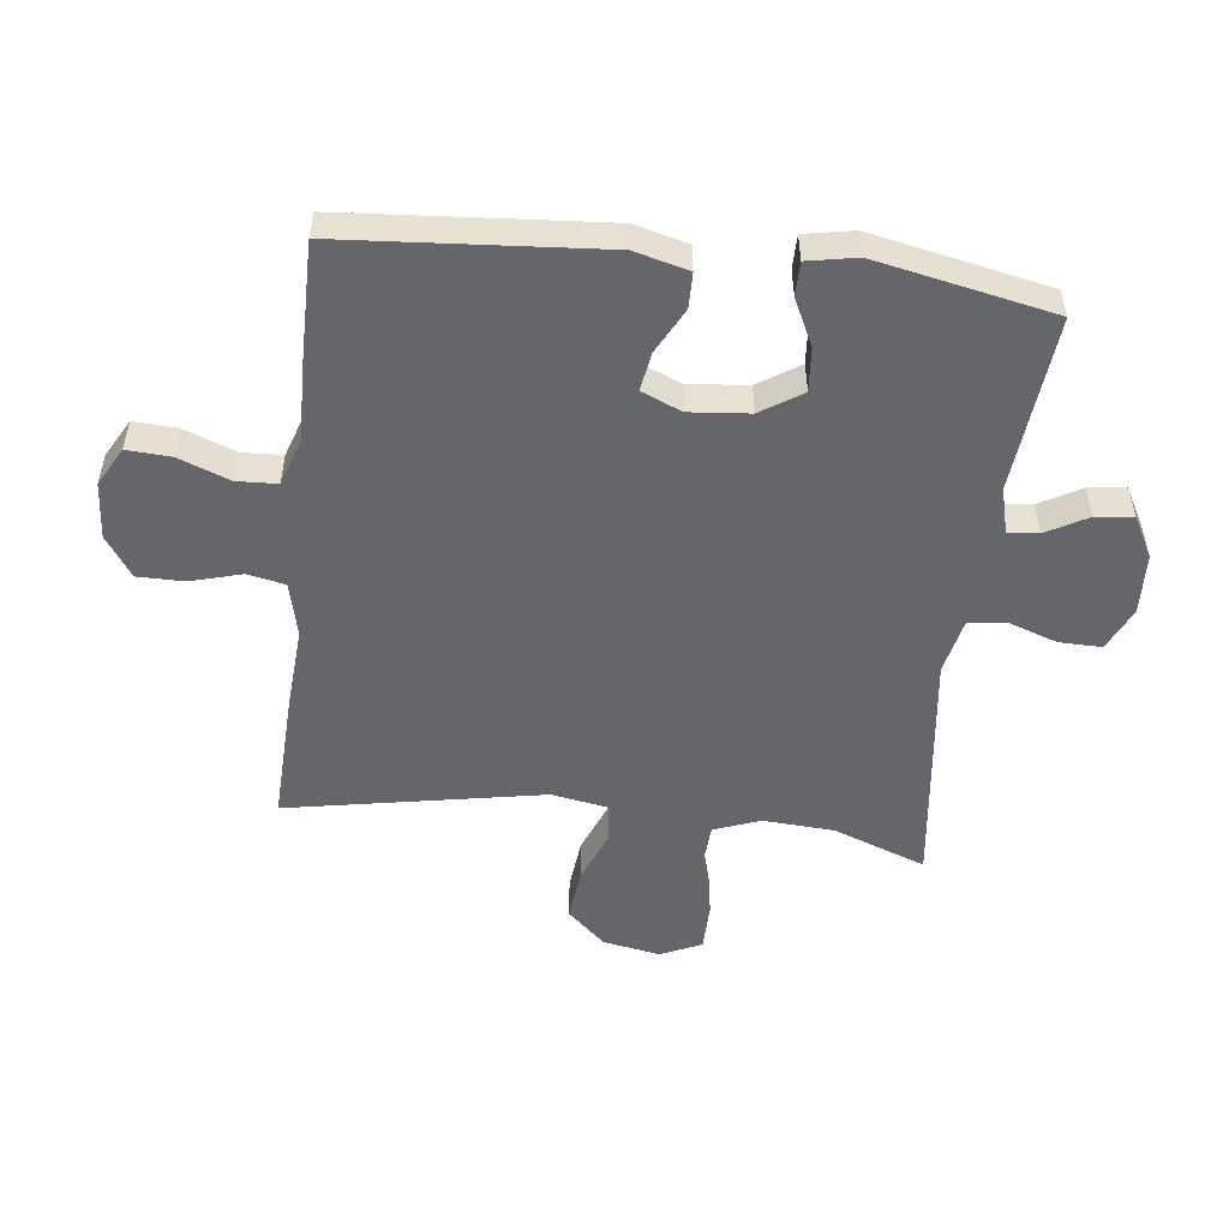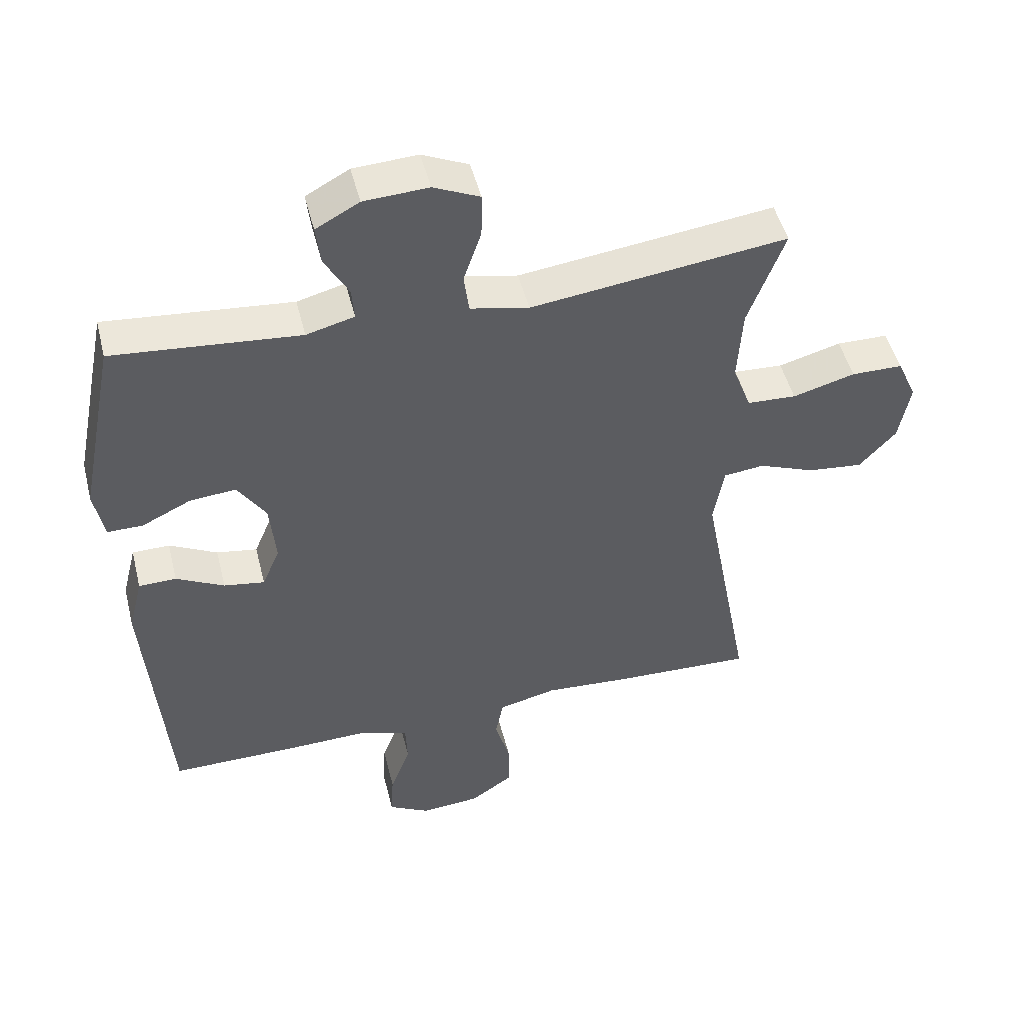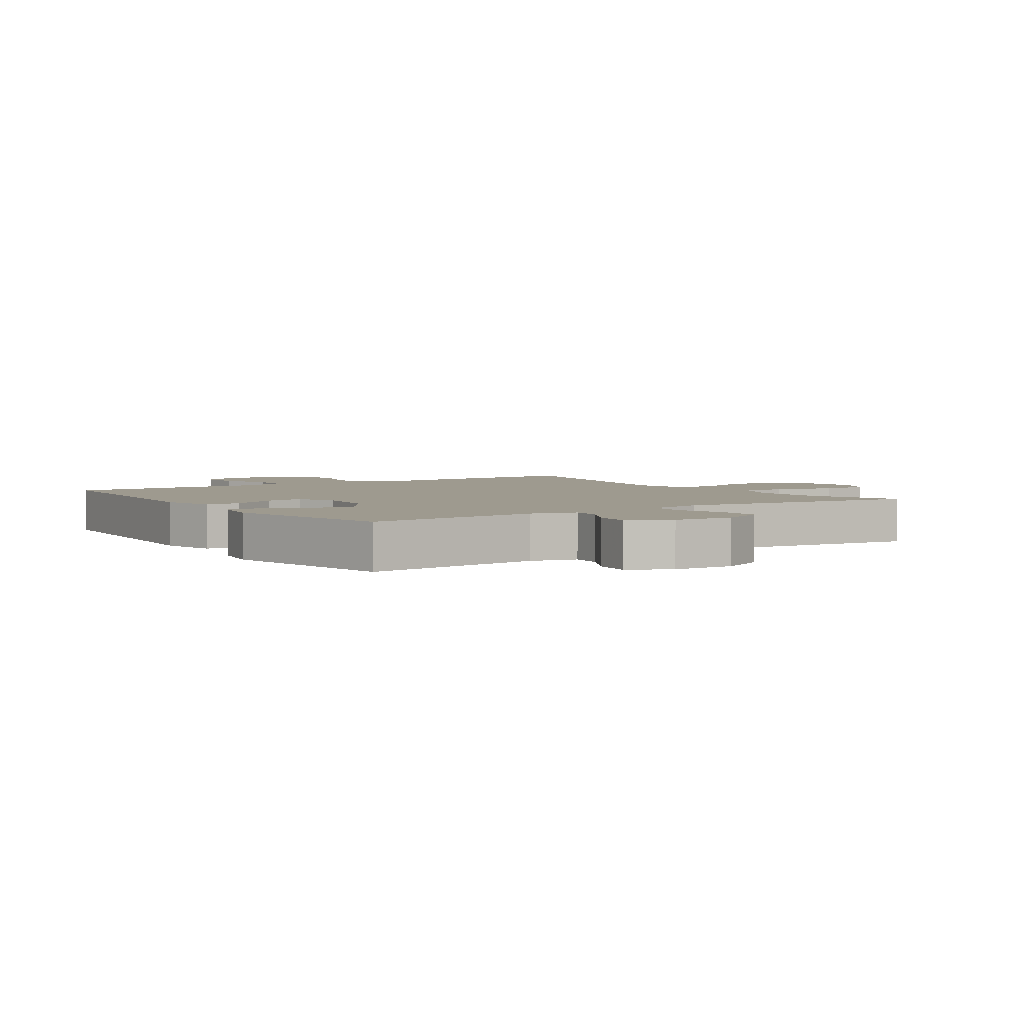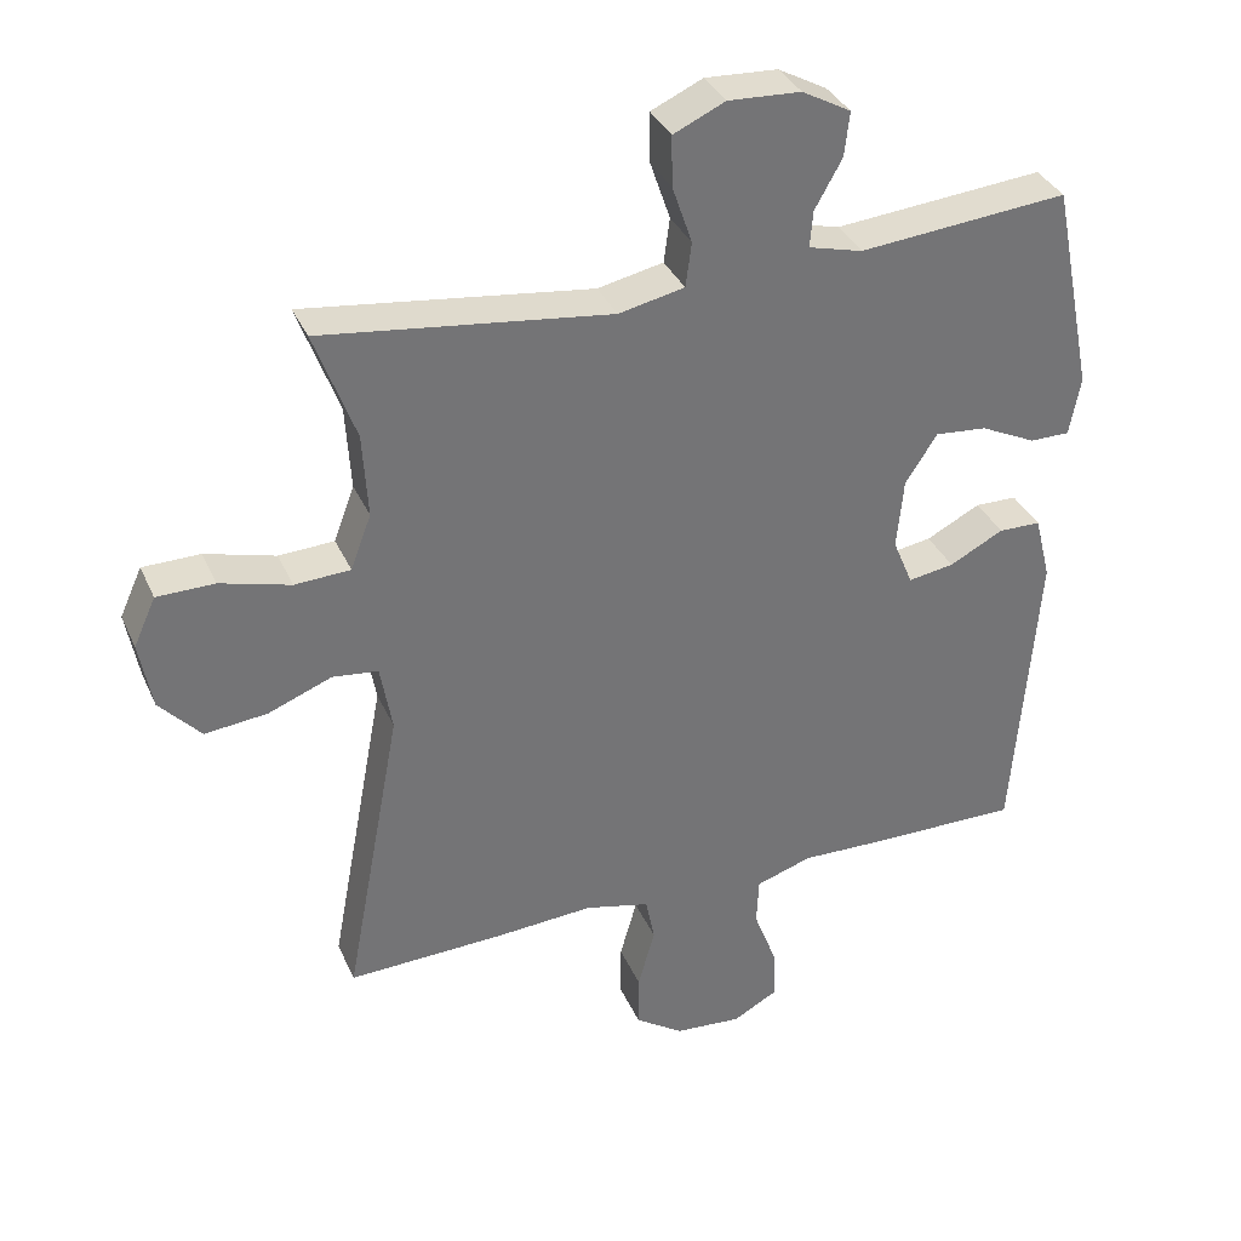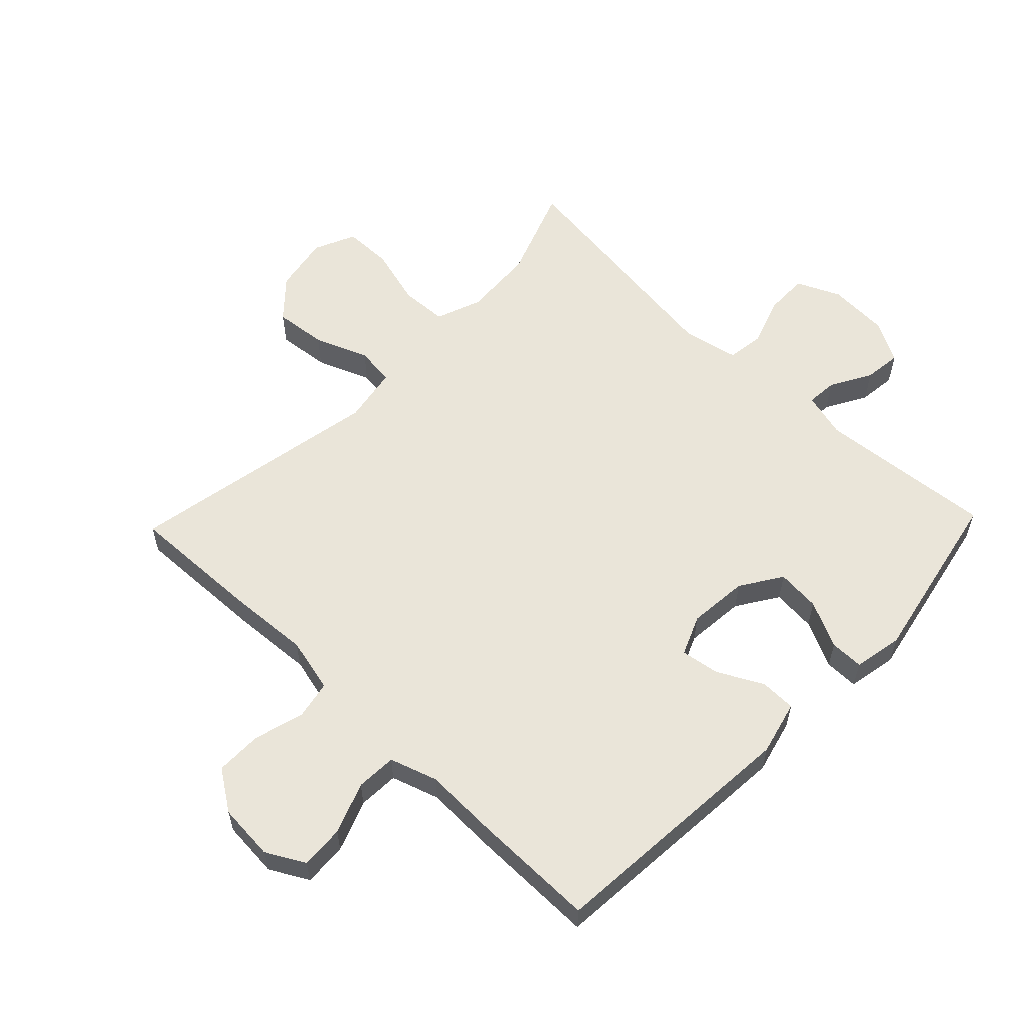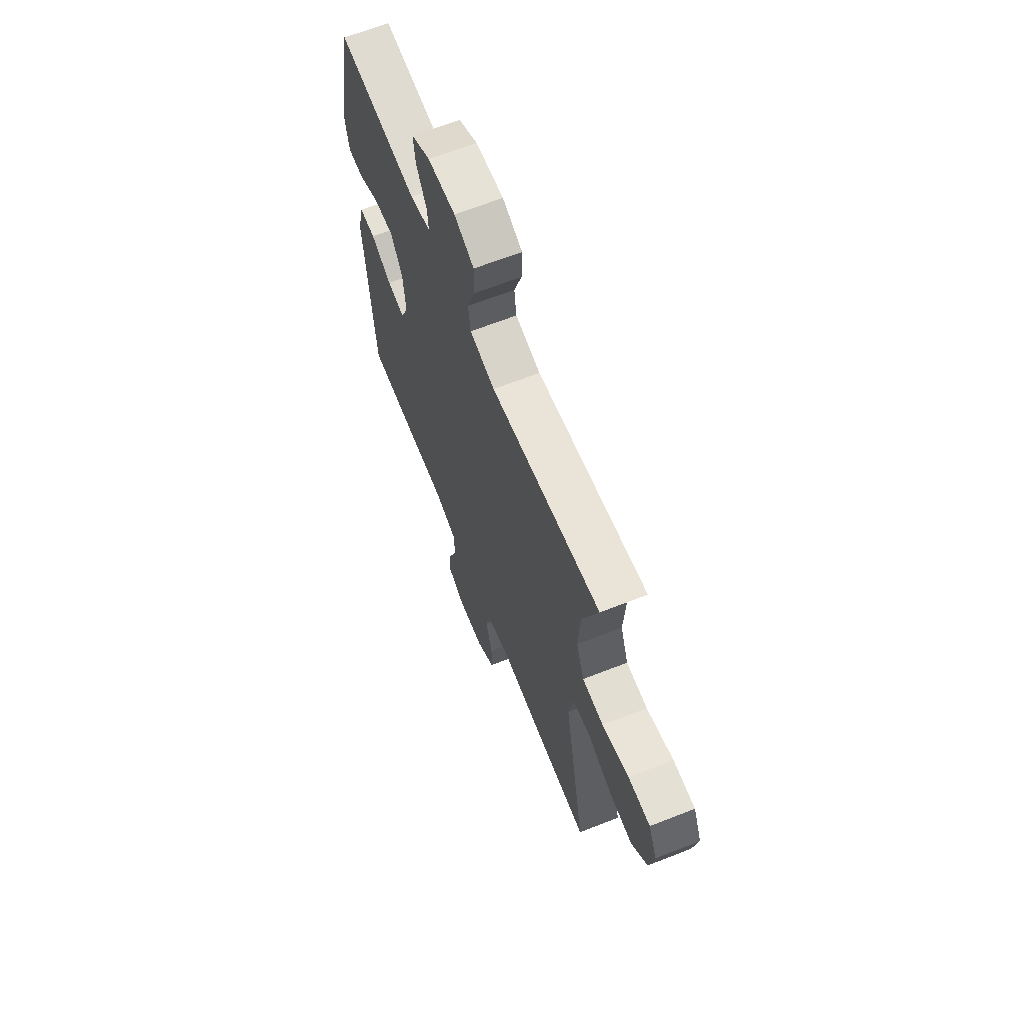
<metadata>
{"format":"obj","ext":"obj","renderer":"f3d","projection":"perspective","resolution":1024,"background":"white","views":[{"elev":-51.9,"azim":-96.8,"up":"+Y"},{"elev":48.8,"azim":-14.0,"up":"+Z"},{"elev":3.6,"azim":-34.1,"up":"+Y"},{"elev":34.8,"azim":158.4,"up":"+Z"},{"elev":58.2,"azim":-136.1,"up":"+Y"},{"elev":65.4,"azim":68.4,"up":"+Z"}]}
</metadata>
<code>
v 0.5 0.07 -0.5
v 0.286 0.07 -0.492
v 0.156 0.07 -0.483
v 0.068 0.07 -0.504
v 0.056 0.07 -0.565
v 0.079 0.07 -0.647
v 0.079 0.07 -0.721
v 0.014 0.07 -0.765
v -0.077 0.07 -0.772
v -0.139 0.07 -0.738
v -0.135 0.07 -0.668
v -0.104 0.07 -0.586
v -0.107 0.07 -0.521
v -0.183 0.07 -0.496
v -0.302 0.07 -0.499
v -0.5 0.07 -0.5
v -0.532 0.07 -0.087
v -0.51 0.07 0
v -0.453 0.07 0.001
v -0.38 0.07 -0.037
v -0.318 0.07 -0.047
v -0.291 0.07 0.017
v -0.3 0.07 0.113
v -0.343 0.07 0.179
v -0.413 0.07 0.173
v -0.488 0.07 0.137
v -0.542 0.07 0.137
v -0.557 0.07 0.216
v -0.5 0.07 0.5
v -0.217 0.07 0.474
v -0.144 0.07 0.493
v -0.148 0.07 0.542
v -0.185 0.07 0.608
v -0.192 0.07 0.668
v -0.126 0.07 0.704
v -0.028 0.07 0.709
v 0.042 0.07 0.677
v 0.041 0.07 0.609
v 0.014 0.07 0.53
v 0.022 0.07 0.47
v 0.111 0.07 0.451
v 0.5 0.07 0.5
v 0.445 0.07 0.351
v 0.438 0.07 0.237
v 0.466 0.07 0.163
v 0.541 0.07 0.159
v 0.636 0.07 0.185
v 0.714 0.07 0.184
v 0.744 0.07 0.118
v 0.727 0.07 0.026
v 0.671 0.07 -0.035
v 0.587 0.07 -0.026
v 0.501 0.07 0.008
v 0.439 0.07 0.001
v 0.423 0.07 -0.09
v 0.5 0 -0.5
v 0.286 0 -0.492
v 0.156 0 -0.483
v 0.068 0 -0.504
v 0.056 0 -0.565
v 0.079 0 -0.647
v 0.079 0 -0.721
v 0.014 0 -0.765
v -0.077 0 -0.772
v -0.139 0 -0.738
v -0.135 0 -0.668
v -0.104 0 -0.586
v -0.107 0 -0.521
v -0.183 0 -0.496
v -0.302 0 -0.499
v -0.5 0 -0.5
v -0.532 0 -0.087
v -0.51 0 0
v -0.453 0 0.001
v -0.38 0 -0.037
v -0.318 0 -0.047
v -0.291 0 0.017
v -0.3 0 0.113
v -0.343 0 0.179
v -0.413 0 0.173
v -0.488 0 0.137
v -0.542 0 0.137
v -0.557 0 0.216
v -0.5 0 0.5
v -0.217 0 0.474
v -0.144 0 0.493
v -0.148 0 0.542
v -0.185 0 0.608
v -0.192 0 0.668
v -0.126 0 0.704
v -0.028 0 0.709
v 0.042 0 0.677
v 0.041 0 0.609
v 0.014 0 0.53
v 0.022 0 0.47
v 0.111 0 0.451
v 0.5 0 0.5
v 0.445 0 0.351
v 0.438 0 0.237
v 0.466 0 0.163
v 0.541 0 0.159
v 0.636 0 0.185
v 0.714 0 0.184
v 0.744 0 0.118
v 0.727 0 0.026
v 0.671 0 -0.035
v 0.587 0 -0.026
v 0.501 0 0.008
v 0.439 0 0.001
v 0.423 0 -0.09
f 51 52 53
f 50 51 53
f 49 50 53
f 48 49 53
f 47 48 53
f 46 47 53
f 45 46 53 54
f 44 45 54 55
f 41 42 43
f 40 41 43 44
f 37 38 39
f 36 37 39
f 35 36 39
f 34 35 39
f 33 34 39
f 32 33 39
f 31 32 39 40
f 40 44 55
f 31 40 55
f 30 31 55
f 28 29 30
f 27 28 30
f 26 27 30
f 25 26 30
f 18 19 20
f 17 18 20
f 16 17 20
f 15 16 20
f 14 15 20
f 13 14 20 21
f 10 11 12
f 9 10 12
f 8 9 12
f 7 8 12
f 6 7 12
f 5 6 12
f 4 5 12 13
f 13 21 22
f 4 13 22
f 3 4 22
f 3 22 23
f 2 3 23
f 1 2 23
f 55 1 23
f 30 55 23 24
f 24 25 30
f 108 107 106
f 108 106 105
f 108 105 104
f 108 104 103
f 108 103 102
f 108 102 101
f 109 108 101 100
f 110 109 100 99
f 98 97 96
f 99 98 96 95
f 94 93 92
f 94 92 91
f 94 91 90
f 94 90 89
f 94 89 88
f 94 88 87
f 95 94 87 86
f 110 99 95
f 110 95 86
f 110 86 85
f 85 84 83
f 85 83 82
f 85 82 81
f 85 81 80
f 75 74 73
f 75 73 72
f 75 72 71
f 75 71 70
f 75 70 69
f 76 75 69 68
f 67 66 65
f 67 65 64
f 67 64 63
f 67 63 62
f 67 62 61
f 67 61 60
f 68 67 60 59
f 77 76 68
f 77 68 59
f 77 59 58
f 78 77 58
f 78 58 57
f 78 57 56
f 78 56 110
f 79 78 110 85
f 85 80 79
f 1 56 57 2
f 2 57 58 3
f 3 58 59 4
f 4 59 60 5
f 5 60 61 6
f 6 61 62 7
f 7 62 63 8
f 8 63 64 9
f 9 64 65 10
f 10 65 66 11
f 11 66 67 12
f 12 67 68 13
f 13 68 69 14
f 14 69 70 15
f 15 70 71 16
f 16 71 72 17
f 17 72 73 18
f 18 73 74 19
f 19 74 75 20
f 20 75 76 21
f 21 76 77 22
f 22 77 78 23
f 23 78 79 24
f 24 79 80 25
f 25 80 81 26
f 26 81 82 27
f 27 82 83 28
f 28 83 84 29
f 29 84 85 30
f 30 85 86 31
f 31 86 87 32
f 32 87 88 33
f 33 88 89 34
f 34 89 90 35
f 35 90 91 36
f 36 91 92 37
f 37 92 93 38
f 38 93 94 39
f 39 94 95 40
f 40 95 96 41
f 41 96 97 42
f 42 97 98 43
f 43 98 99 44
f 44 99 100 45
f 45 100 101 46
f 46 101 102 47
f 47 102 103 48
f 48 103 104 49
f 49 104 105 50
f 50 105 106 51
f 51 106 107 52
f 52 107 108 53
f 53 108 109 54
f 54 109 110 55
f 55 110 56 1

</code>
